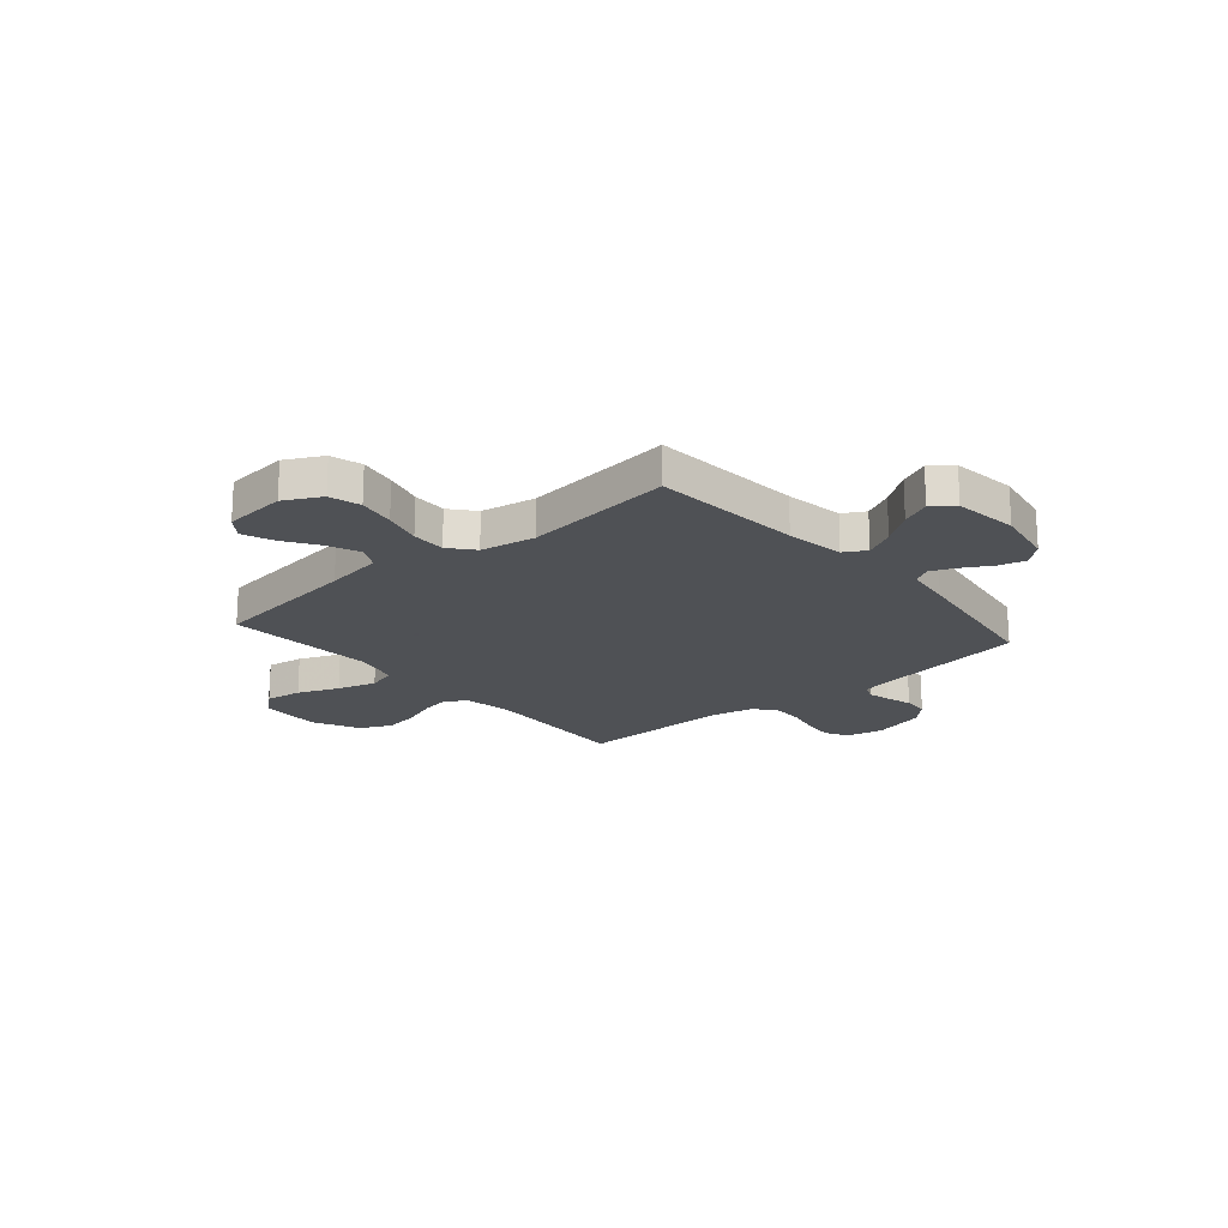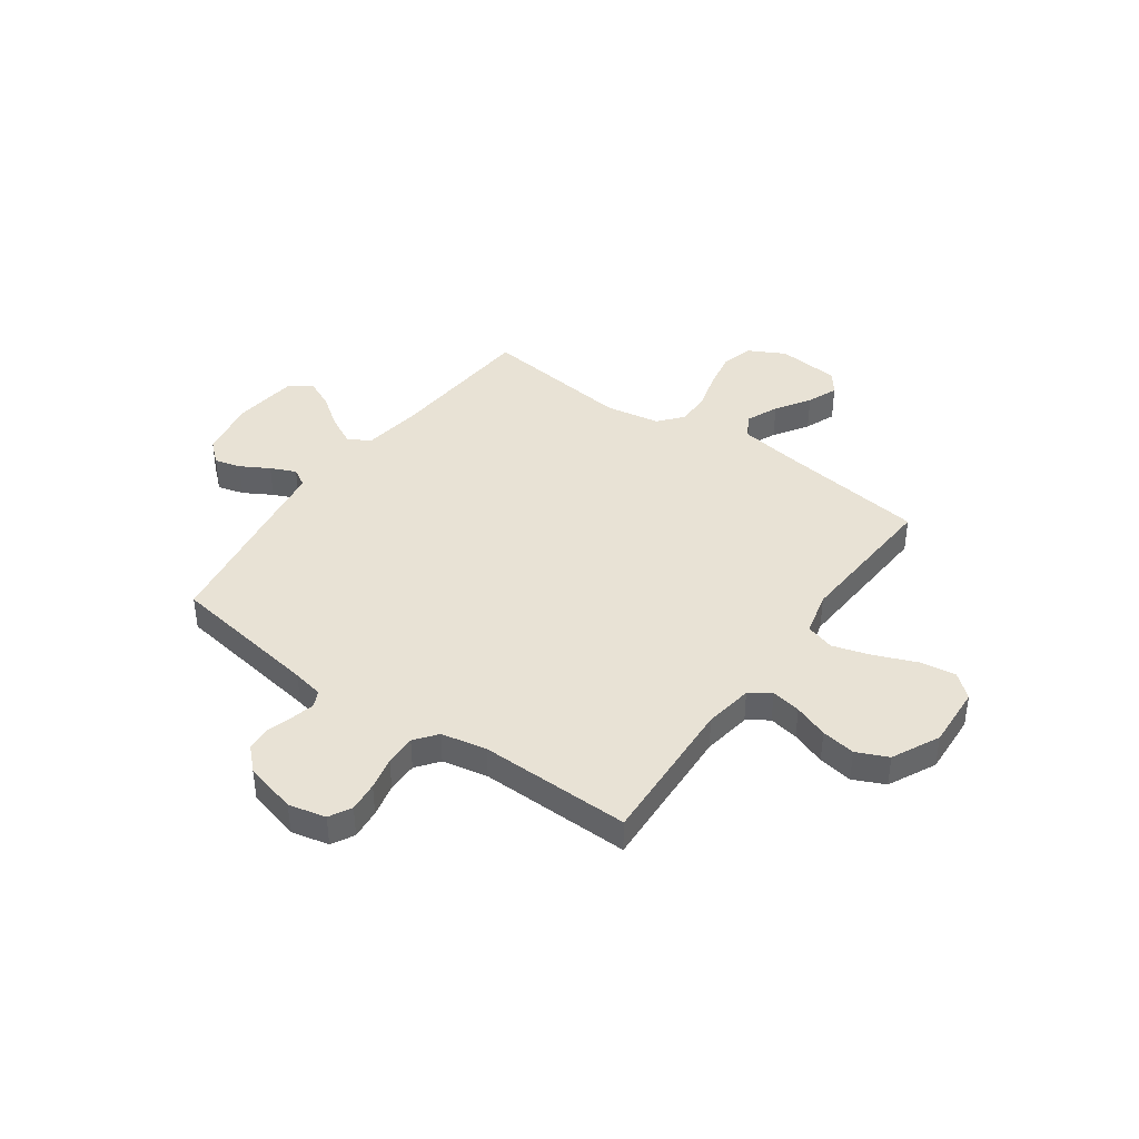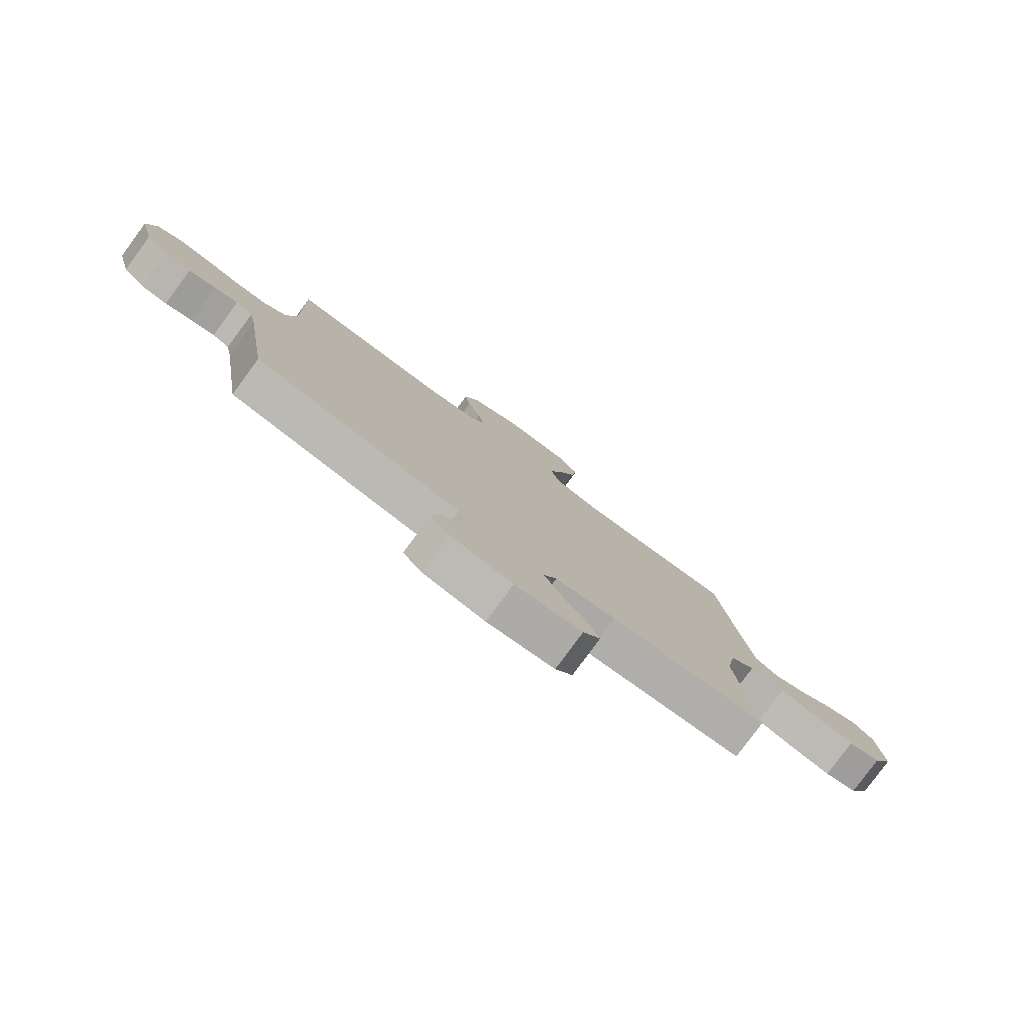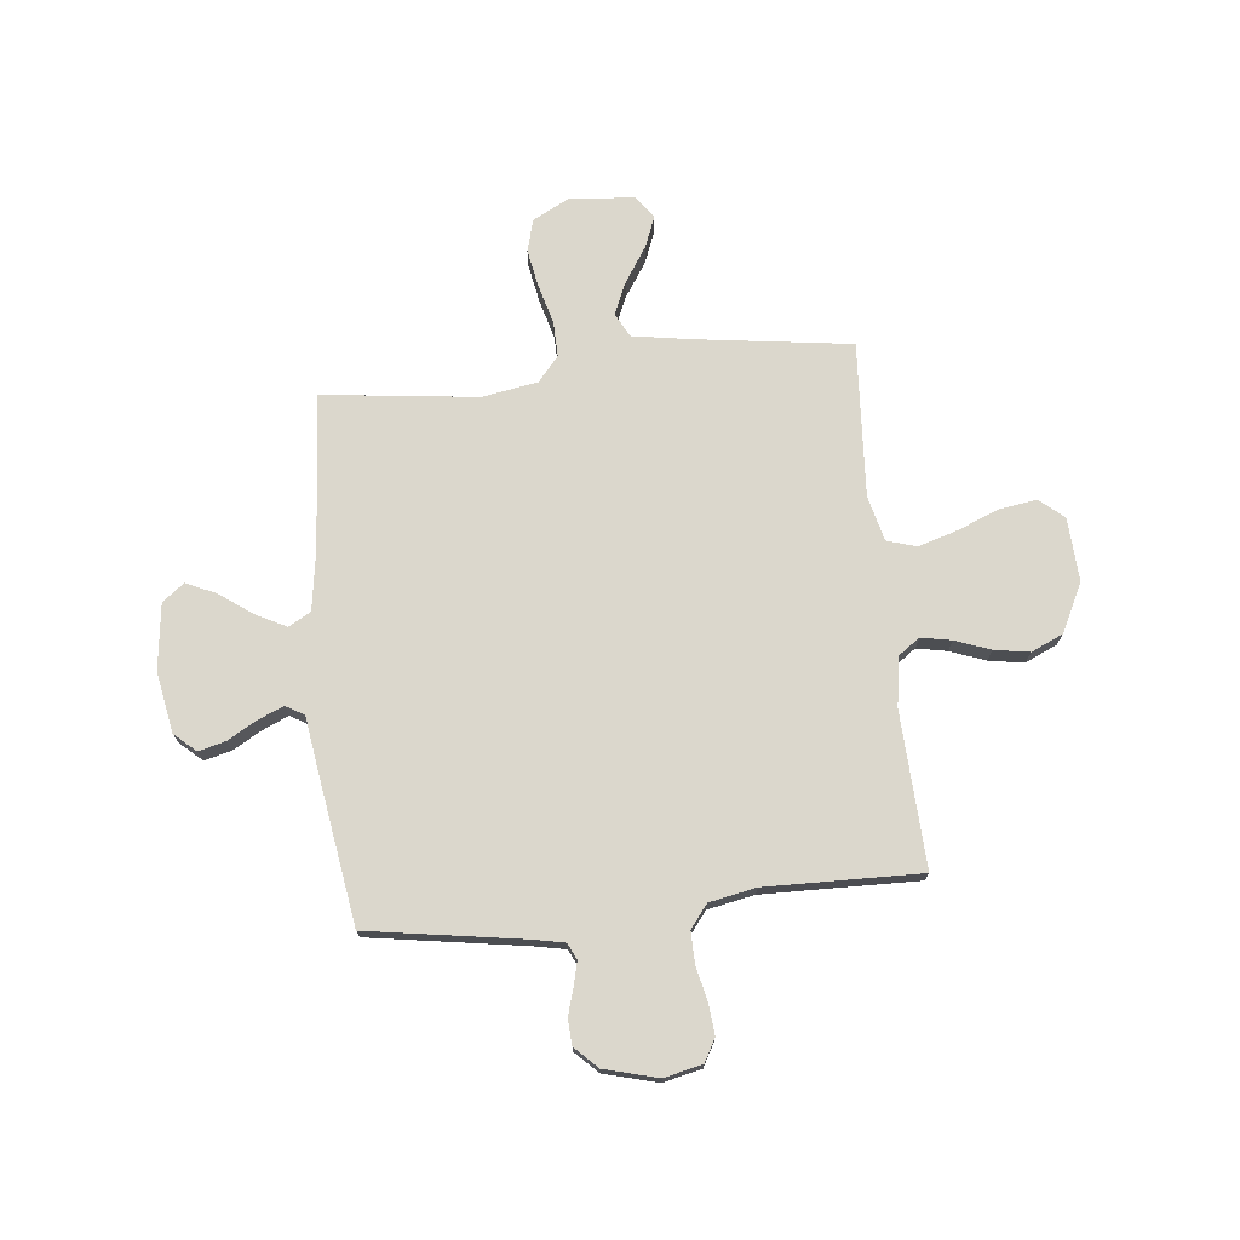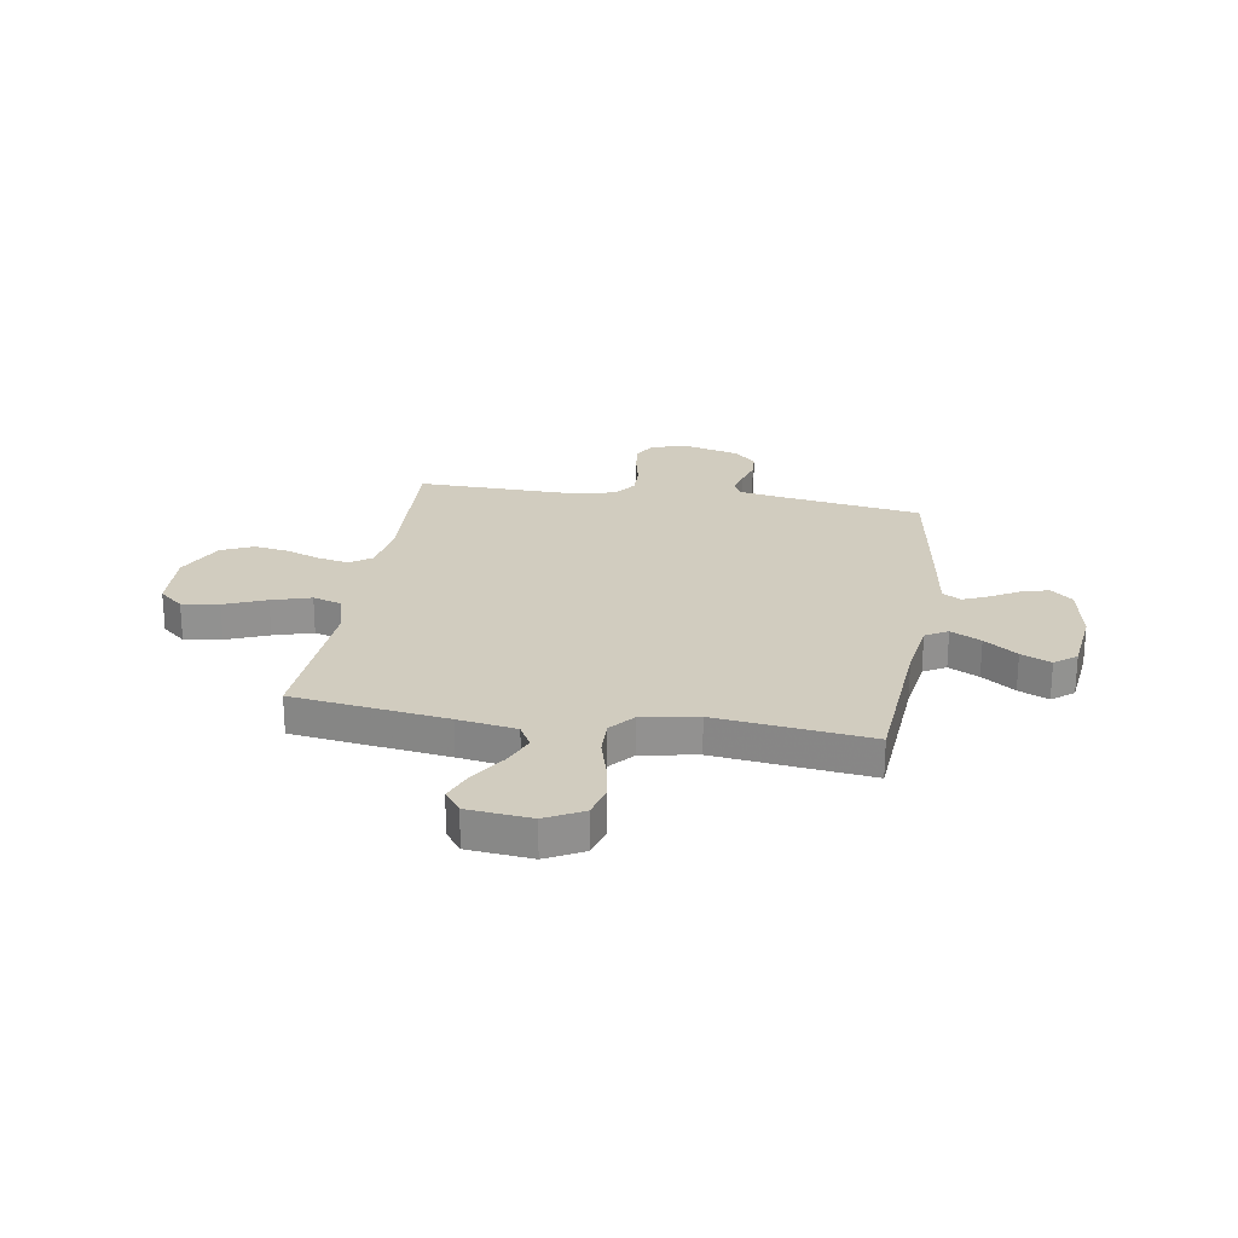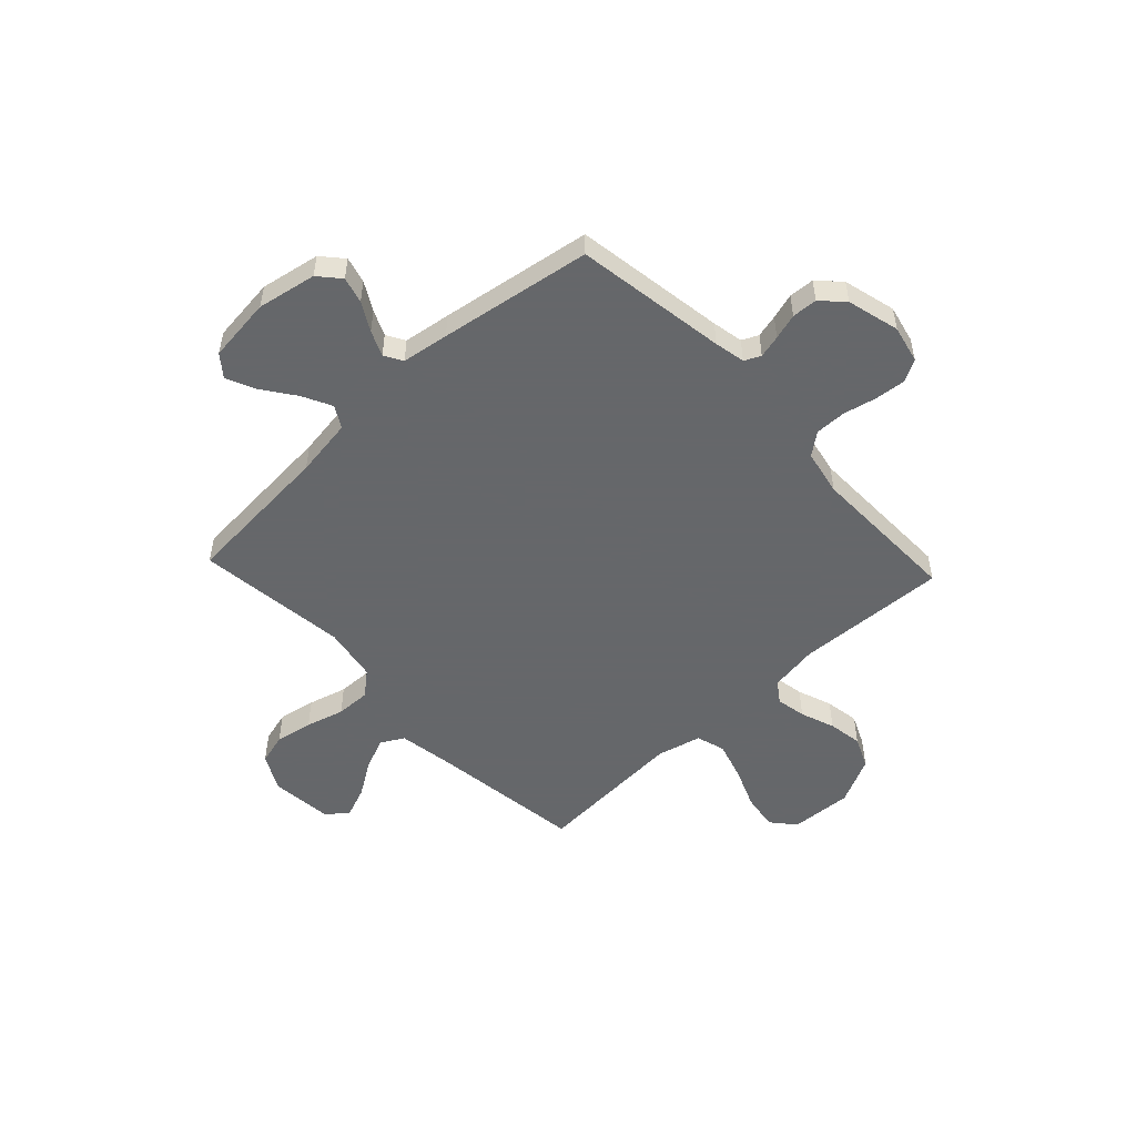
<metadata>
{"format":"obj","ext":"obj","renderer":"f3d","projection":"perspective","resolution":1024,"background":"white","views":[{"elev":-19.5,"azim":130.8,"up":"+Y"},{"elev":40.8,"azim":-54.5,"up":"+Y"},{"elev":-79.8,"azim":-36.3,"up":"+Z"},{"elev":73.2,"azim":-95.8,"up":"+Y"},{"elev":24.0,"azim":99.3,"up":"+Y"},{"elev":-52.0,"azim":-136.8,"up":"+Y"}]}
</metadata>
<code>
v -0.5 0.07 0.5
v -0.2 0.07 0.485
v -0.104 0.07 0.5
v -0.075 0.07 0.541
v -0.086 0.07 0.6
v -0.111 0.07 0.668
v -0.122 0.07 0.736
v -0.094 0.07 0.798
v 0 0.07 0.844
v 0.123 0.07 0.837
v 0.163 0.07 0.79
v 0.152 0.07 0.718
v 0.119 0.07 0.637
v 0.096 0.07 0.561
v 0.113 0.07 0.504
v 0.2 0.07 0.482
v 0.5 0.07 0.5
v 0.54 0.07 0.2
v 0.558 0.07 0.086
v 0.604 0.07 0.061
v 0.667 0.07 0.088
v 0.735 0.07 0.132
v 0.796 0.07 0.156
v 0.838 0.07 0.124
v 0.85 0.07 0
v 0.812 0.07 -0.072
v 0.75 0.07 -0.089
v 0.676 0.07 -0.075
v 0.6 0.07 -0.054
v 0.532 0.07 -0.052
v 0.484 0.07 -0.092
v 0.465 0.07 -0.2
v 0.5 0.07 -0.5
v 0.2 0.07 -0.522
v 0.084 0.07 -0.539
v 0.059 0.07 -0.582
v 0.089 0.07 -0.641
v 0.135 0.07 -0.705
v 0.161 0.07 -0.763
v 0.128 0.07 -0.805
v 0 0.07 -0.82
v -0.117 0.07 -0.798
v -0.154 0.07 -0.756
v -0.14 0.07 -0.704
v -0.108 0.07 -0.648
v -0.086 0.07 -0.598
v -0.107 0.07 -0.562
v -0.2 0.07 -0.548
v -0.5 0.07 -0.5
v -0.546 0.07 -0.2
v -0.558 0.07 -0.139
v -0.59 0.07 -0.124
v -0.635 0.07 -0.135
v -0.686 0.07 -0.15
v -0.736 0.07 -0.147
v -0.778 0.07 -0.104
v -0.805 0.07 0
v -0.788 0.07 0.074
v -0.744 0.07 0.098
v -0.684 0.07 0.092
v -0.618 0.07 0.077
v -0.557 0.07 0.076
v -0.513 0.07 0.11
v -0.495 0.07 0.2
v -0.5 0 0.5
v -0.2 0 0.485
v -0.104 0 0.5
v -0.075 0 0.541
v -0.086 0 0.6
v -0.111 0 0.668
v -0.122 0 0.736
v -0.094 0 0.798
v 0 0 0.844
v 0.123 0 0.837
v 0.163 0 0.79
v 0.152 0 0.718
v 0.119 0 0.637
v 0.096 0 0.561
v 0.113 0 0.504
v 0.2 0 0.482
v 0.5 0 0.5
v 0.54 0 0.2
v 0.558 0 0.086
v 0.604 0 0.061
v 0.667 0 0.088
v 0.735 0 0.132
v 0.796 0 0.156
v 0.838 0 0.124
v 0.85 0 0
v 0.812 0 -0.072
v 0.75 0 -0.089
v 0.676 0 -0.075
v 0.6 0 -0.054
v 0.532 0 -0.052
v 0.484 0 -0.092
v 0.465 0 -0.2
v 0.5 0 -0.5
v 0.2 0 -0.522
v 0.084 0 -0.539
v 0.059 0 -0.582
v 0.089 0 -0.641
v 0.135 0 -0.705
v 0.161 0 -0.763
v 0.128 0 -0.805
v 0 0 -0.82
v -0.117 0 -0.798
v -0.154 0 -0.756
v -0.14 0 -0.704
v -0.108 0 -0.648
v -0.086 0 -0.598
v -0.107 0 -0.562
v -0.2 0 -0.548
v -0.5 0 -0.5
v -0.546 0 -0.2
v -0.558 0 -0.139
v -0.59 0 -0.124
v -0.635 0 -0.135
v -0.686 0 -0.15
v -0.736 0 -0.147
v -0.778 0 -0.104
v -0.805 0 0
v -0.788 0 0.074
v -0.744 0 0.098
v -0.684 0 0.092
v -0.618 0 0.077
v -0.557 0 0.076
v -0.513 0 0.11
v -0.495 0 0.2
f 59 60 61
f 58 59 61
f 57 58 61
f 56 57 61
f 55 56 61
f 54 55 61
f 53 54 61
f 52 53 61 62
f 51 52 62 63
f 47 48 49 50
f 51 63 64
f 50 51 64
f 47 50 64
f 43 44 45
f 42 43 45
f 41 42 45
f 40 41 45
f 39 40 45
f 38 39 45
f 37 38 45
f 36 37 45 46
f 64 1 2
f 47 64 2
f 46 47 2
f 36 46 2
f 35 36 2
f 27 28 29
f 26 27 29
f 25 26 29
f 24 25 29
f 23 24 29
f 22 23 29
f 21 22 29
f 20 21 29 30
f 19 20 30 31
f 16 17 18
f 18 19 31
f 16 18 31
f 15 16 31
f 11 12 13
f 10 11 13
f 9 10 13
f 8 9 13
f 7 8 13
f 6 7 13
f 5 6 13
f 4 5 13 14
f 3 4 14 15
f 15 31 32
f 3 15 32
f 2 3 32
f 35 2 32
f 34 35 32
f 32 33 34
f 125 124 123
f 125 123 122
f 125 122 121
f 125 121 120
f 125 120 119
f 125 119 118
f 125 118 117
f 126 125 117 116
f 127 126 116 115
f 114 113 112 111
f 128 127 115
f 128 115 114
f 128 114 111
f 109 108 107
f 109 107 106
f 109 106 105
f 109 105 104
f 109 104 103
f 109 103 102
f 109 102 101
f 110 109 101 100
f 66 65 128
f 66 128 111
f 66 111 110
f 66 110 100
f 66 100 99
f 93 92 91
f 93 91 90
f 93 90 89
f 93 89 88
f 93 88 87
f 93 87 86
f 93 86 85
f 94 93 85 84
f 95 94 84 83
f 82 81 80
f 95 83 82
f 95 82 80
f 95 80 79
f 77 76 75
f 77 75 74
f 77 74 73
f 77 73 72
f 77 72 71
f 77 71 70
f 77 70 69
f 78 77 69 68
f 79 78 68 67
f 96 95 79
f 96 79 67
f 96 67 66
f 96 66 99
f 96 99 98
f 98 97 96
f 1 65 66 2
f 2 66 67 3
f 3 67 68 4
f 4 68 69 5
f 5 69 70 6
f 6 70 71 7
f 7 71 72 8
f 8 72 73 9
f 9 73 74 10
f 10 74 75 11
f 11 75 76 12
f 12 76 77 13
f 13 77 78 14
f 14 78 79 15
f 15 79 80 16
f 16 80 81 17
f 17 81 82 18
f 18 82 83 19
f 19 83 84 20
f 20 84 85 21
f 21 85 86 22
f 22 86 87 23
f 23 87 88 24
f 24 88 89 25
f 25 89 90 26
f 26 90 91 27
f 27 91 92 28
f 28 92 93 29
f 29 93 94 30
f 30 94 95 31
f 31 95 96 32
f 32 96 97 33
f 33 97 98 34
f 34 98 99 35
f 35 99 100 36
f 36 100 101 37
f 37 101 102 38
f 38 102 103 39
f 39 103 104 40
f 40 104 105 41
f 41 105 106 42
f 42 106 107 43
f 43 107 108 44
f 44 108 109 45
f 45 109 110 46
f 46 110 111 47
f 47 111 112 48
f 48 112 113 49
f 49 113 114 50
f 50 114 115 51
f 51 115 116 52
f 52 116 117 53
f 53 117 118 54
f 54 118 119 55
f 55 119 120 56
f 56 120 121 57
f 57 121 122 58
f 58 122 123 59
f 59 123 124 60
f 60 124 125 61
f 61 125 126 62
f 62 126 127 63
f 63 127 128 64
f 64 128 65 1

</code>
